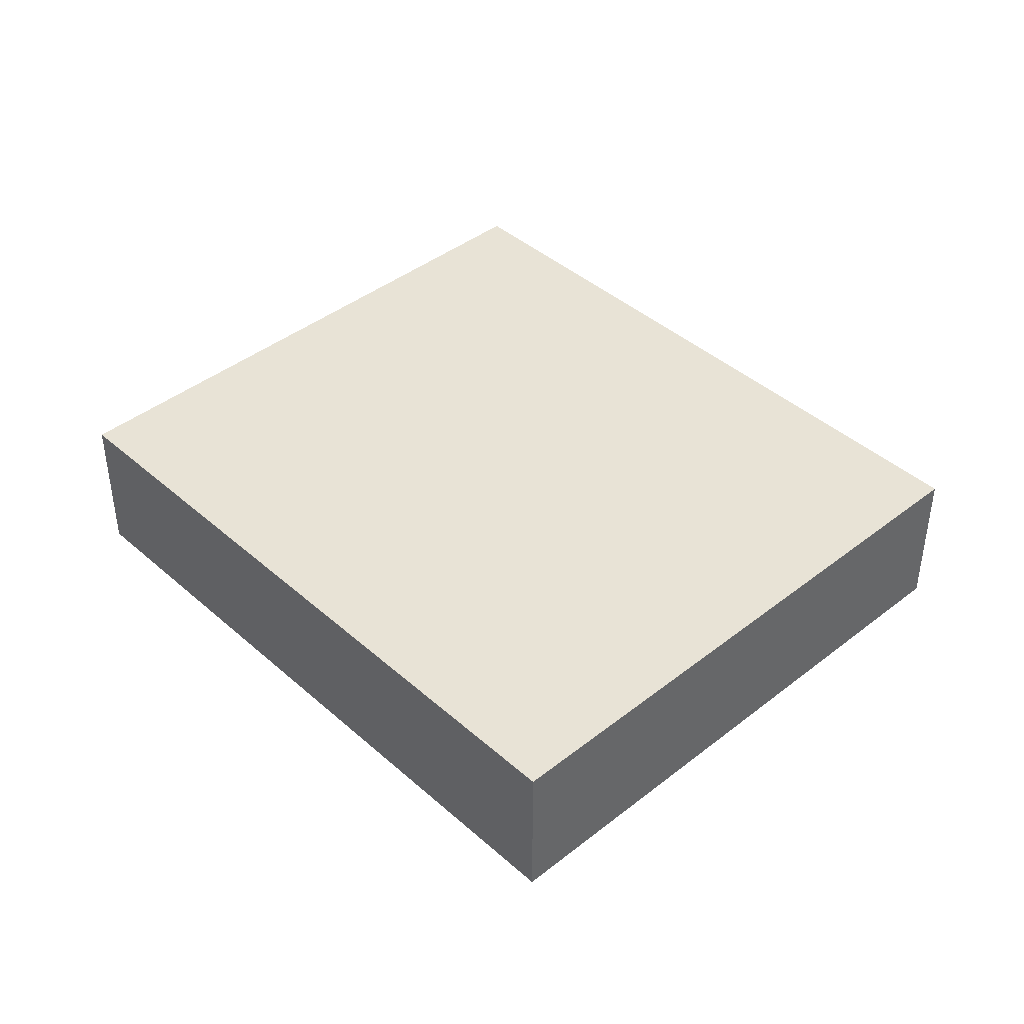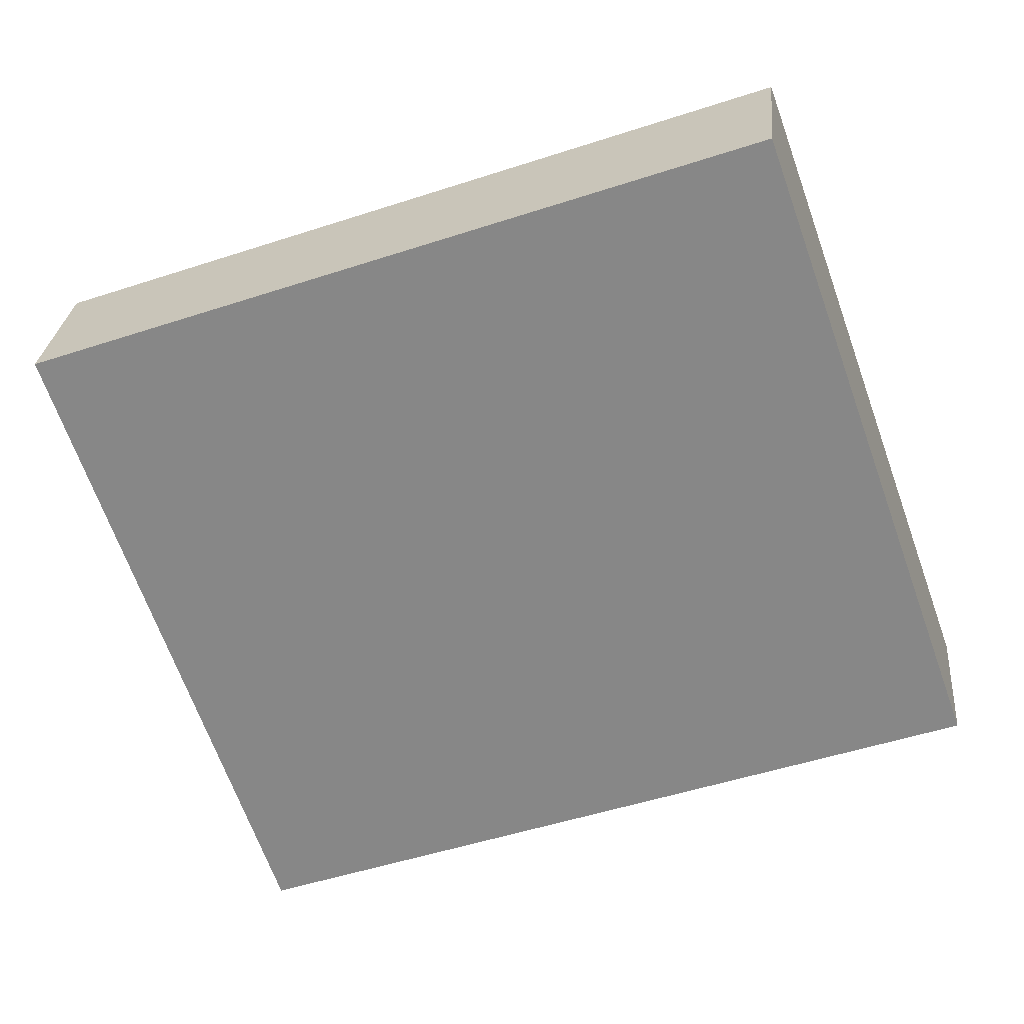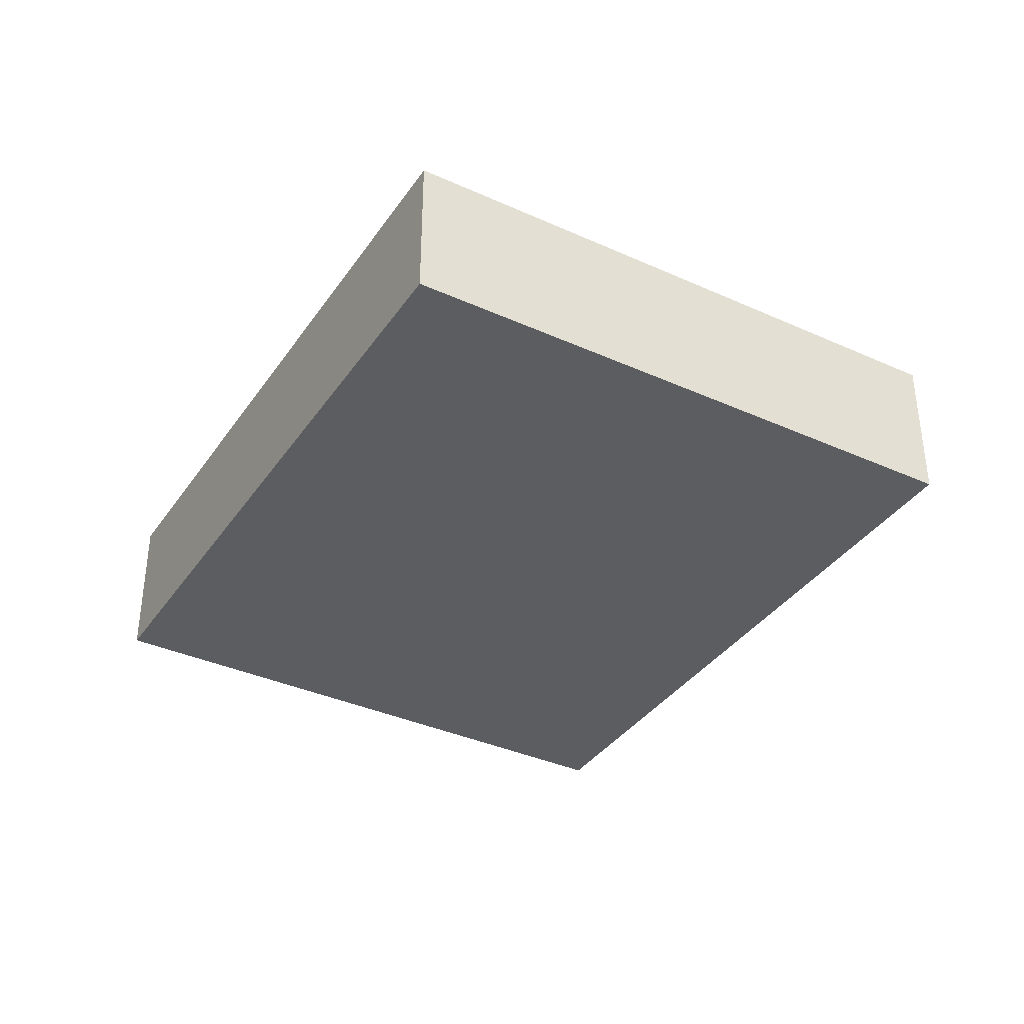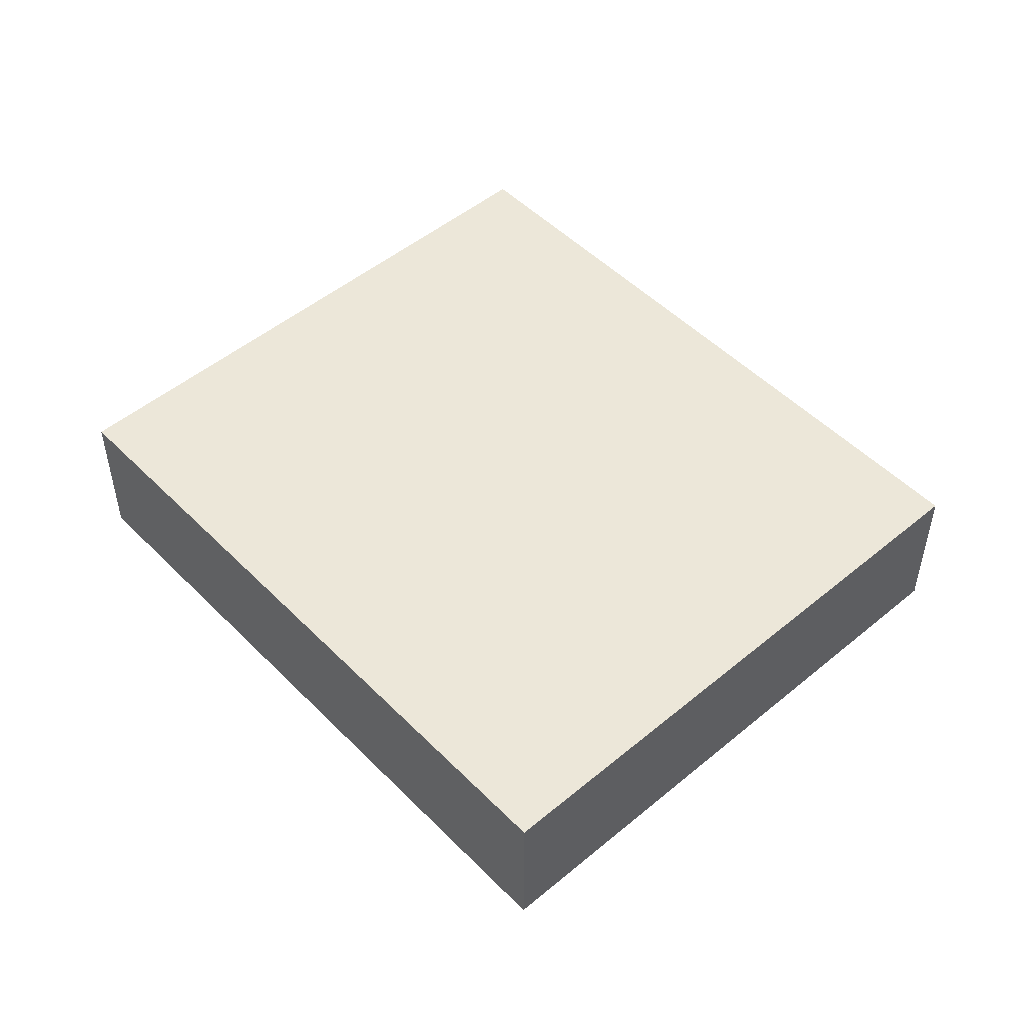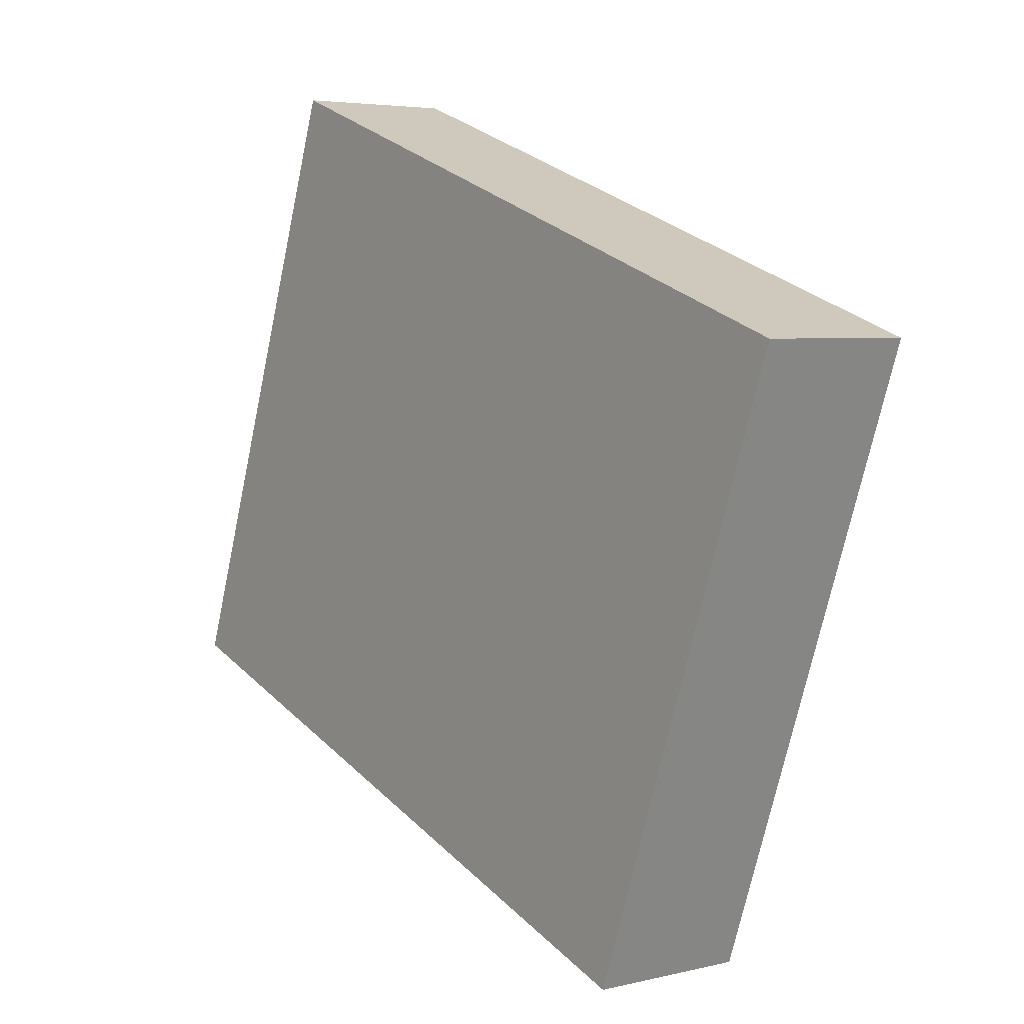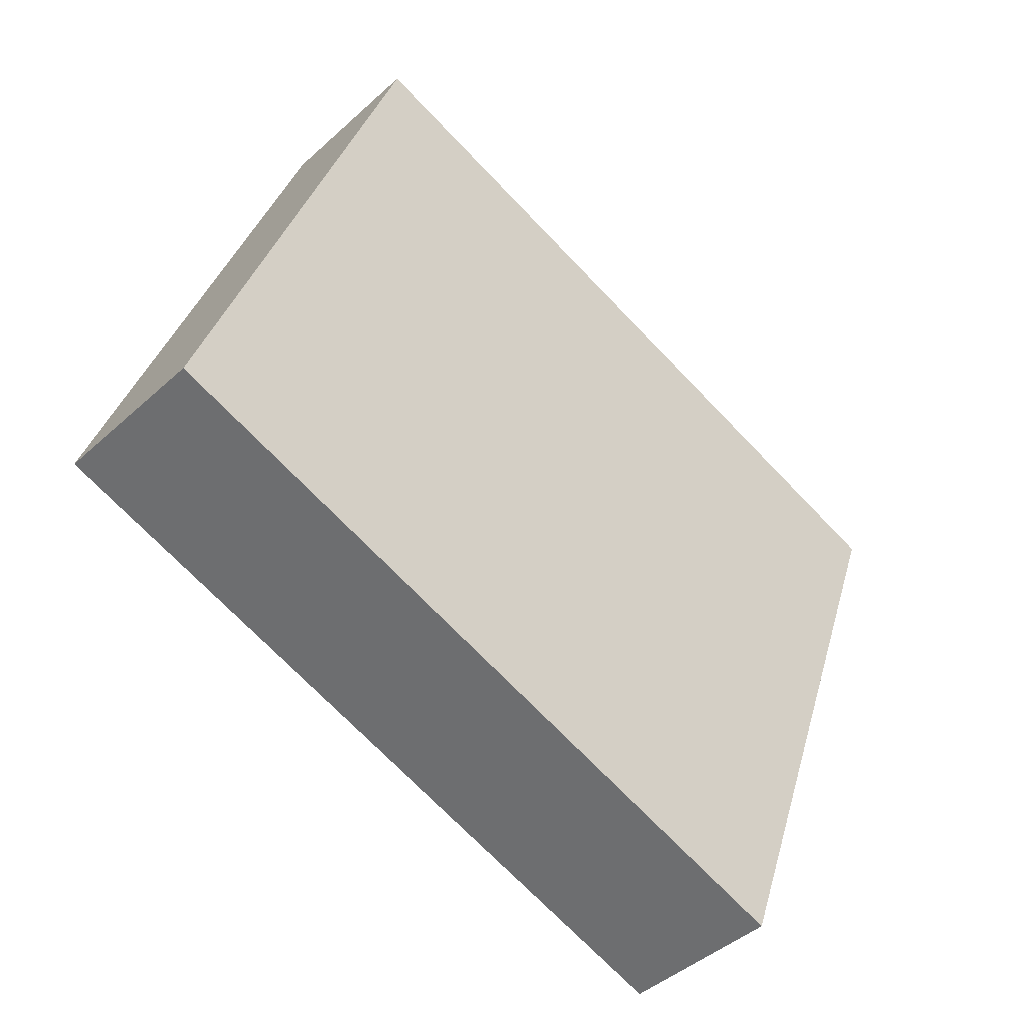
<metadata>
{"format":"obj","ext":"obj","renderer":"f3d","projection":"perspective","resolution":1024,"background":"white","views":[{"elev":41.9,"azim":27.1,"up":"+Y"},{"elev":26.7,"azim":5.3,"up":"+Z"},{"elev":-36.8,"azim":-139.8,"up":"+Y"},{"elev":50.1,"azim":28.1,"up":"+Y"},{"elev":4.6,"azim":-127.7,"up":"+Z"},{"elev":-43.2,"azim":137.1,"up":"+Z"}]}
</metadata>
<code>
v  0 0.678 4.152e-17
v  3.882 0.678 -1.52
v  0.914 0.678 -2.574
v  2.969 0.678 1.053
v  3.882 9.307e-17 -1.52
v  0.914 1.576e-16 -2.574
v  0 0 0
v  2.969 -6.448e-17 1.053
g defaultobject
f 1 2 3
f 2 1 4
f 5 3 2
f 3 5 6
f 6 1 3
f 1 6 7
f 7 4 1
f 4 7 8
f 8 2 4
f 2 8 5
f 5 7 6
f 7 5 8

</code>
